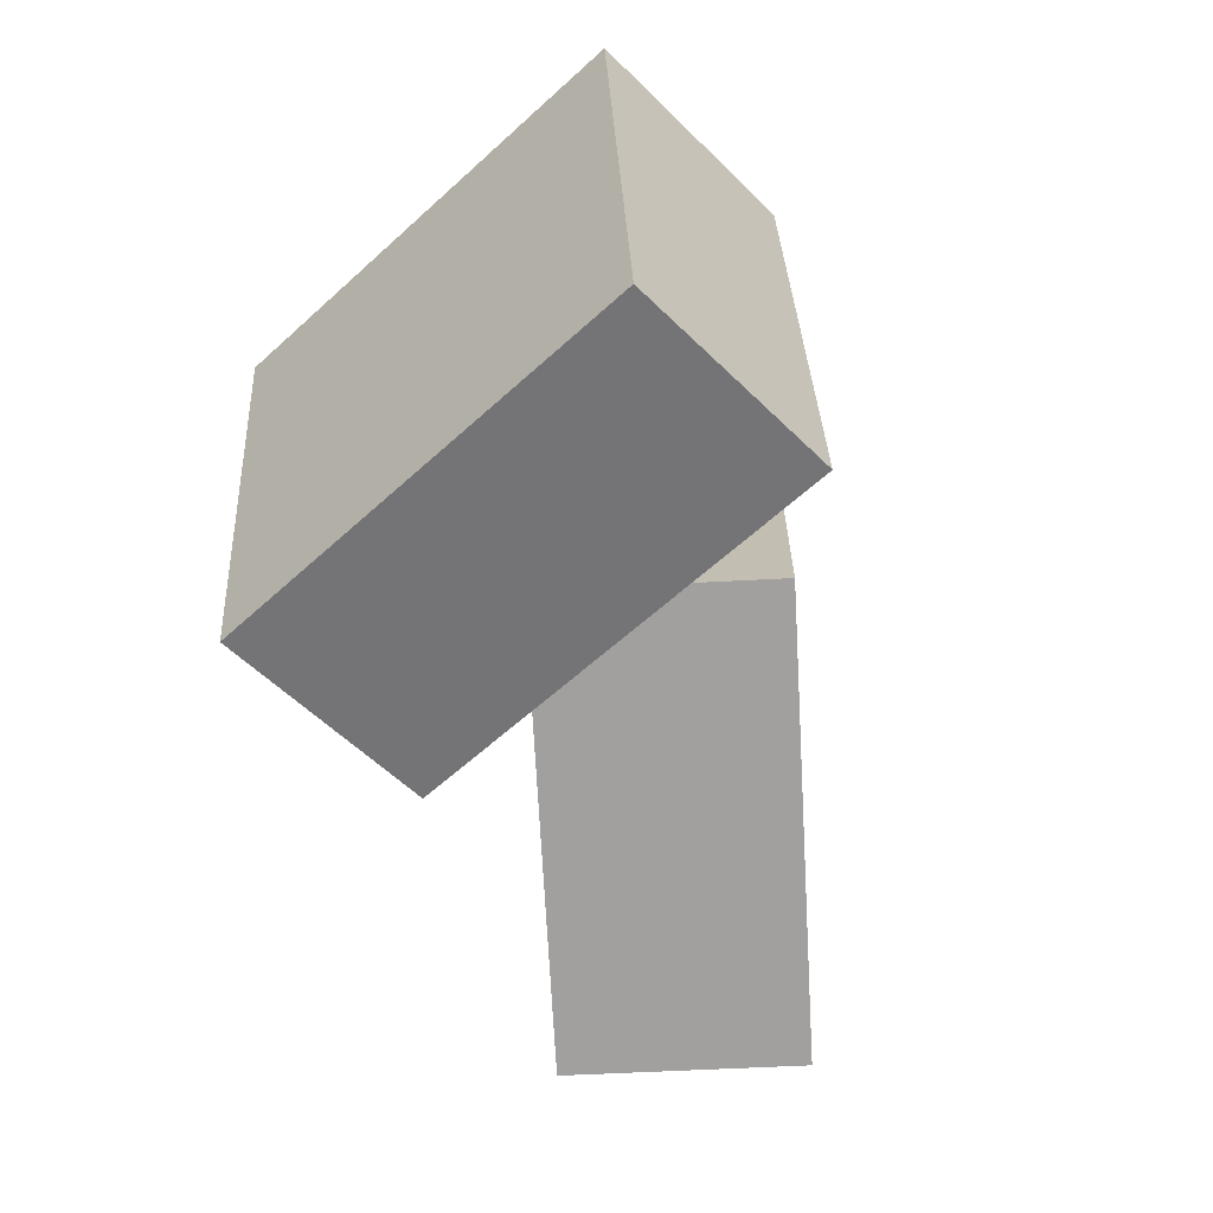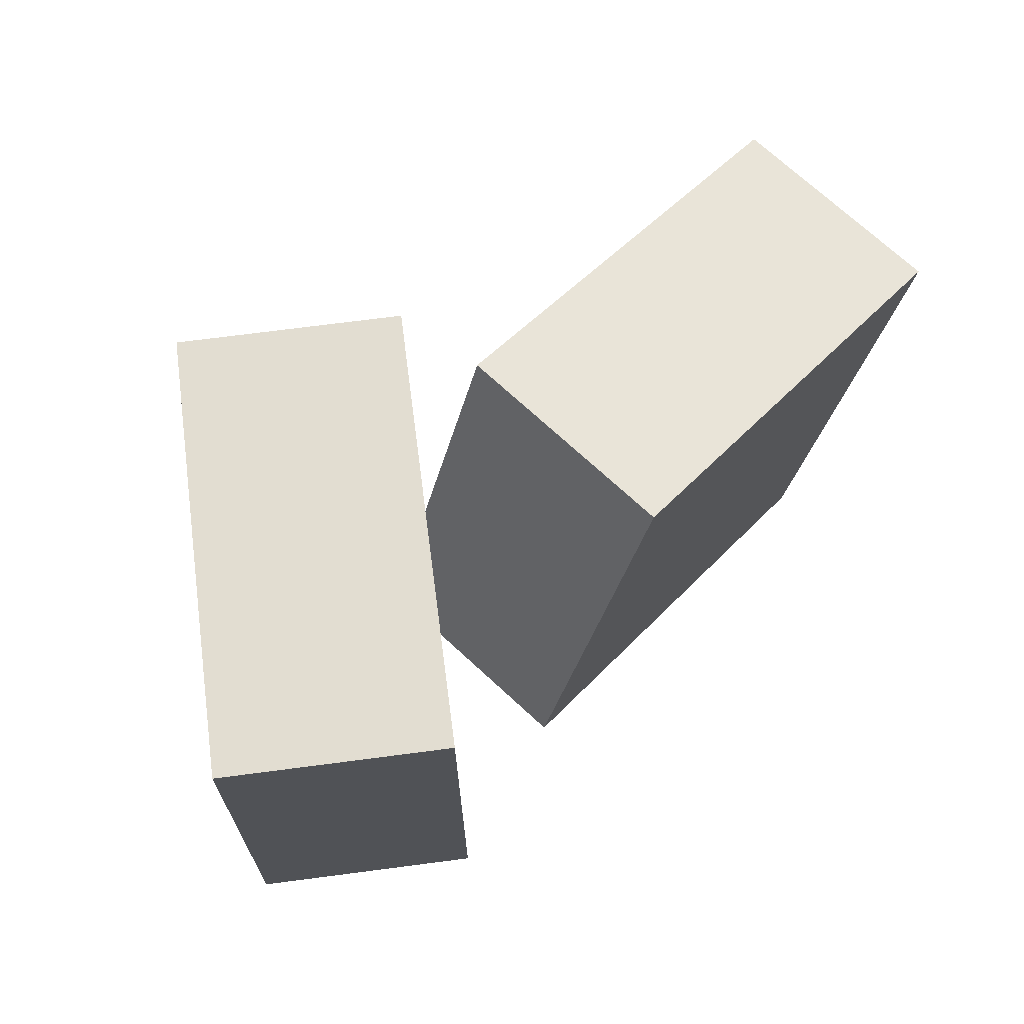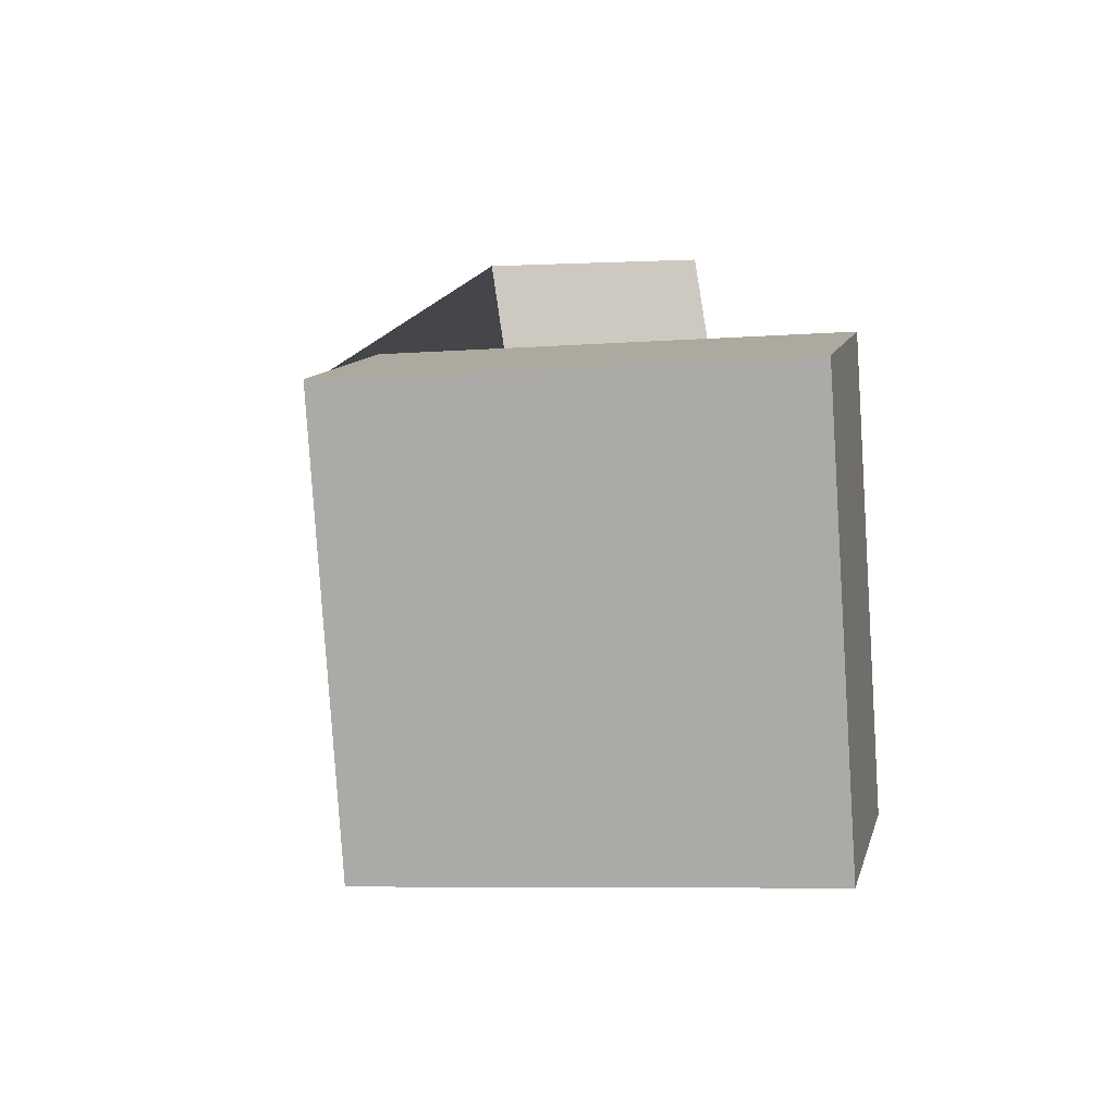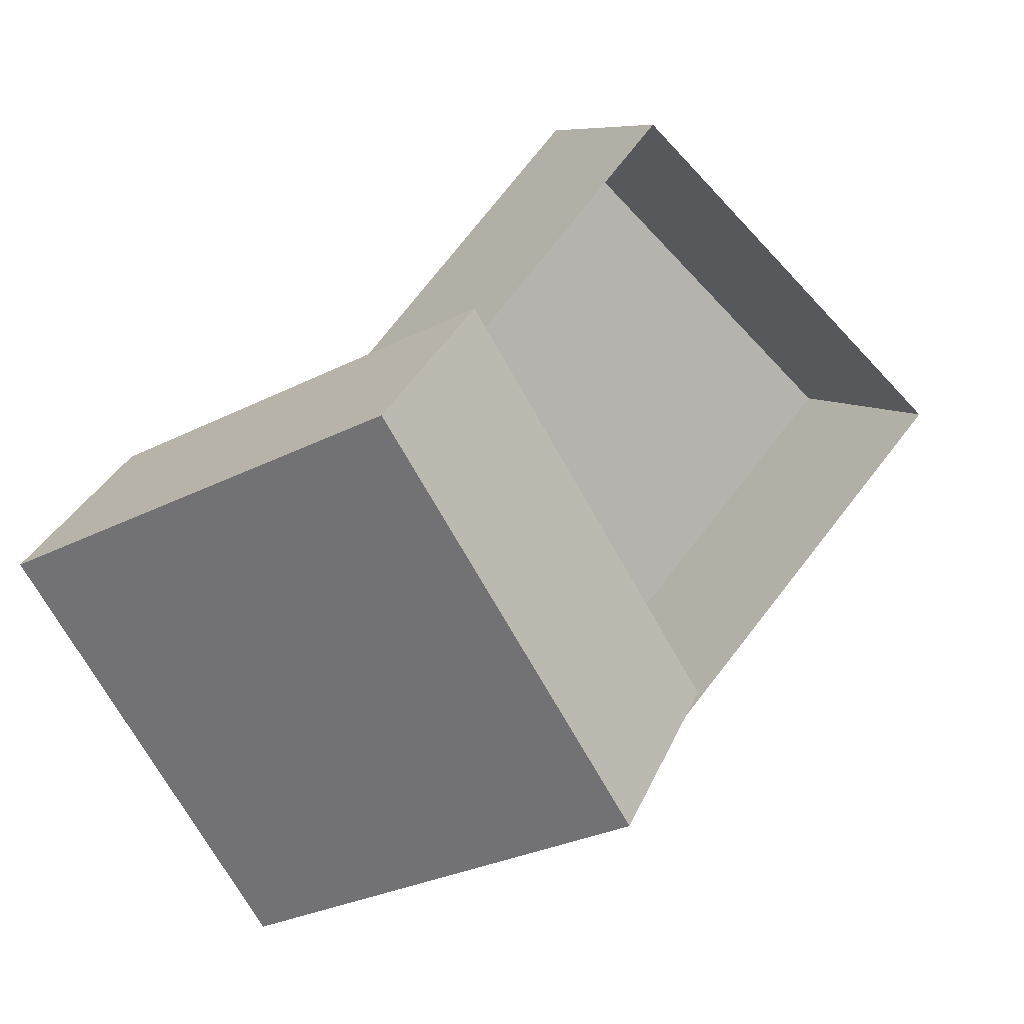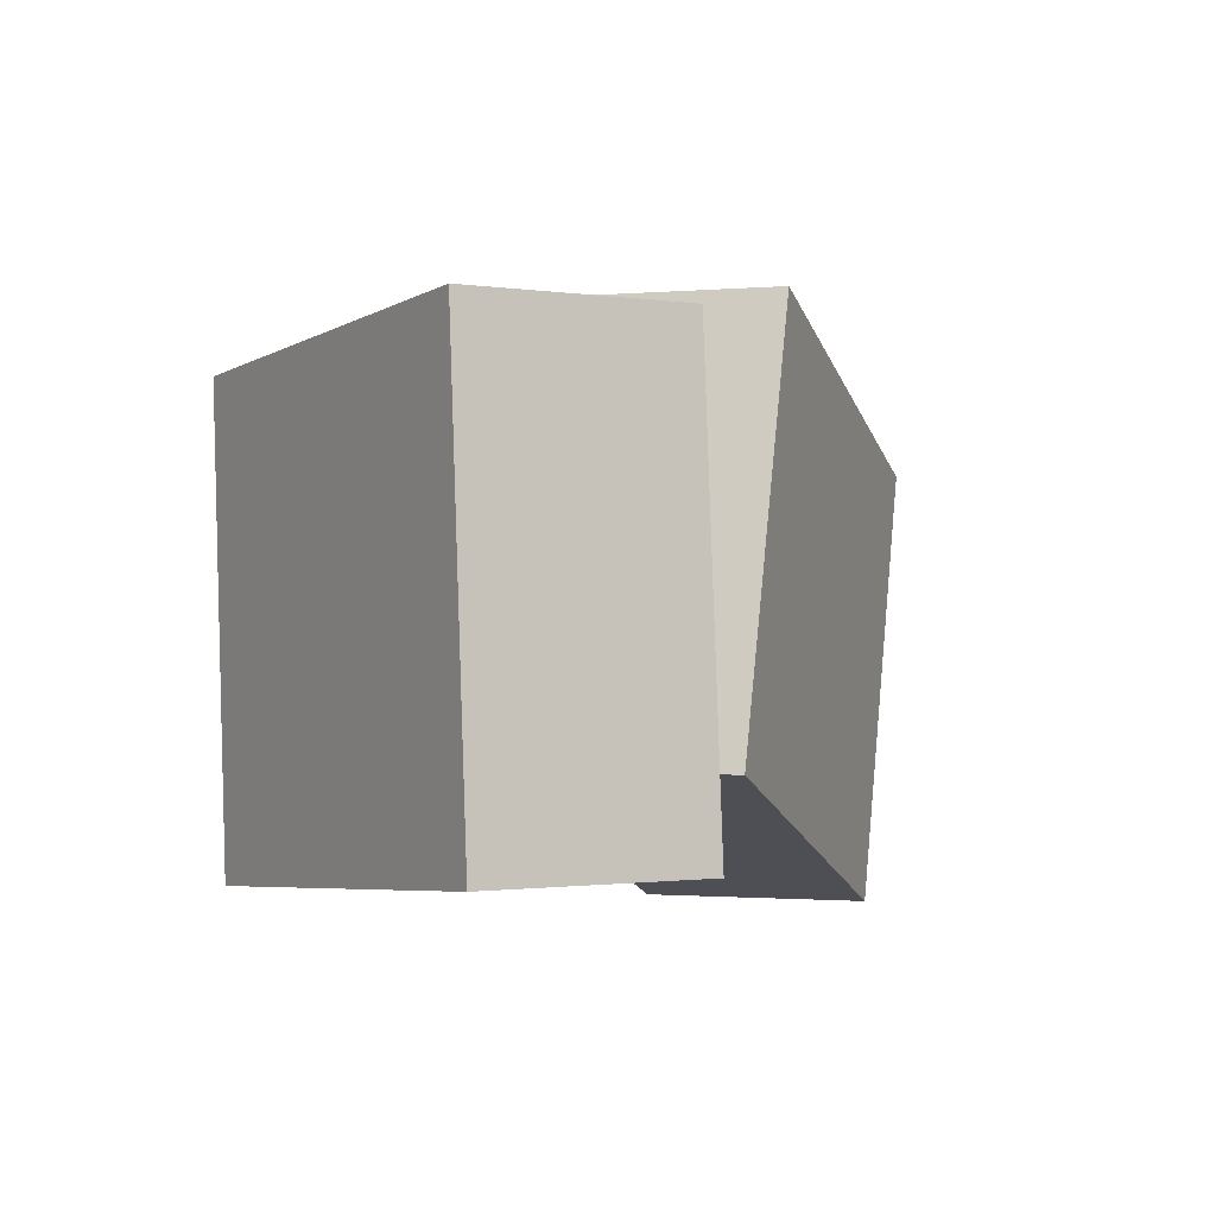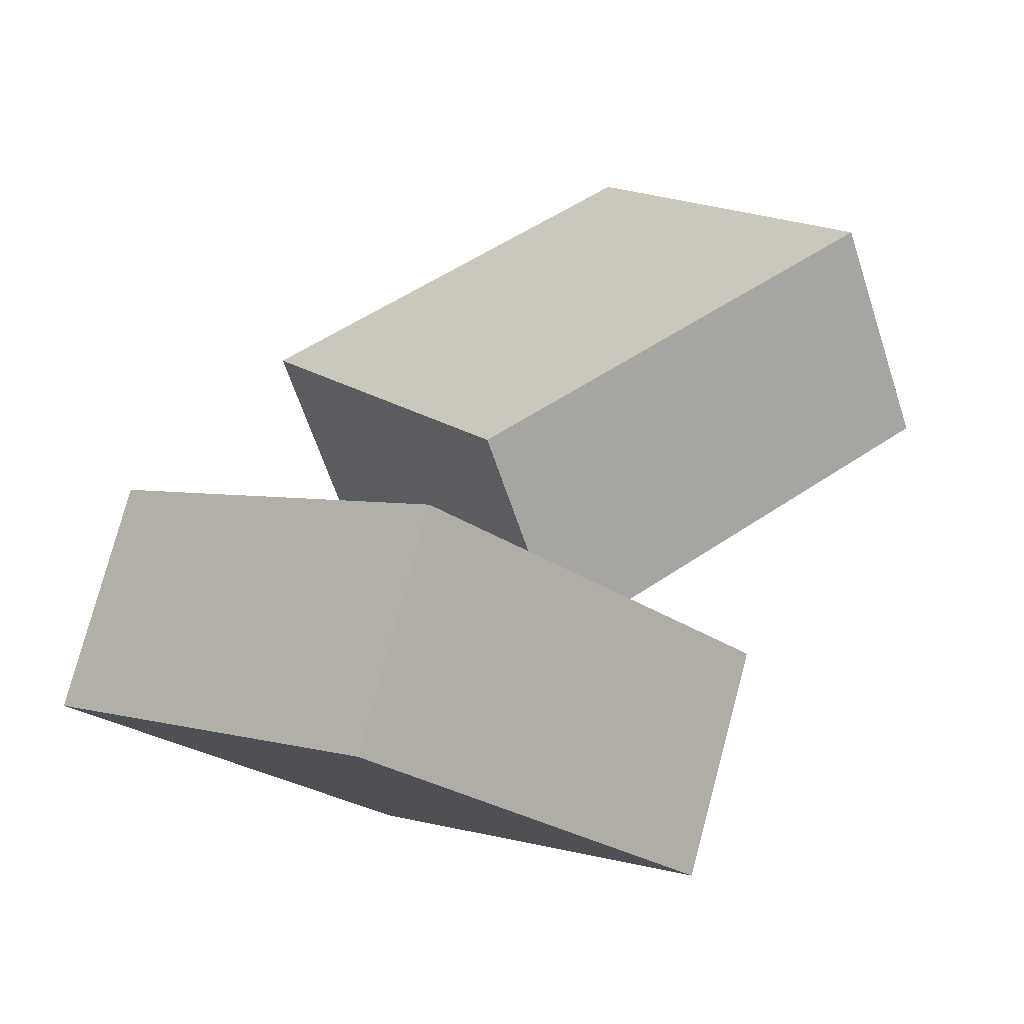
<metadata>
{"format":"obj","ext":"obj","renderer":"f3d","projection":"perspective","resolution":1024,"background":"white","views":[{"elev":-53.4,"azim":65.7,"up":"+Z"},{"elev":72.0,"azim":105.0,"up":"+Z"},{"elev":10.3,"azim":34.7,"up":"+Z"},{"elev":-69.4,"azim":-154.2,"up":"+Y"},{"elev":-0.9,"azim":81.3,"up":"+Z"},{"elev":4.8,"azim":132.8,"up":"+Y"}]}
</metadata>
<code>
o Cube.002
v 4.883 -3.283 -7.229
v 4.673 -3.37 -3.795
v 4.018 -1.779 -3.795
v 4.228 -1.693 -7.229
v 5.292 0.4852 -3.184
v 2.402 2 -4.277
v 1.603 0.4759 -4.277
v 4.493 -1.039 -3.184
v 7.848 -2.062 -3.568
v 7.192 -0.4712 -3.568
v 5.461 -1.546 -6.447
v 6.26 -0.02215 -6.447
v 8.058 -1.975 -7.001
v 7.402 -0.3846 -7.001
v 2.571 -0.03148 -7.54
v 3.37 1.492 -7.54
f 2 4 1
f 6 8 5
f 9 3 2
f 8 12 5
f 9 14 10
f 15 12 11
f 16 7 6
f 13 4 14
f 16 5 12
f 13 2 1
f 2 3 4
f 6 7 8
f 9 10 3
f 8 11 12
f 9 13 14
f 15 16 12
f 16 15 7
f 13 1 4
f 16 6 5
f 13 9 2

</code>
